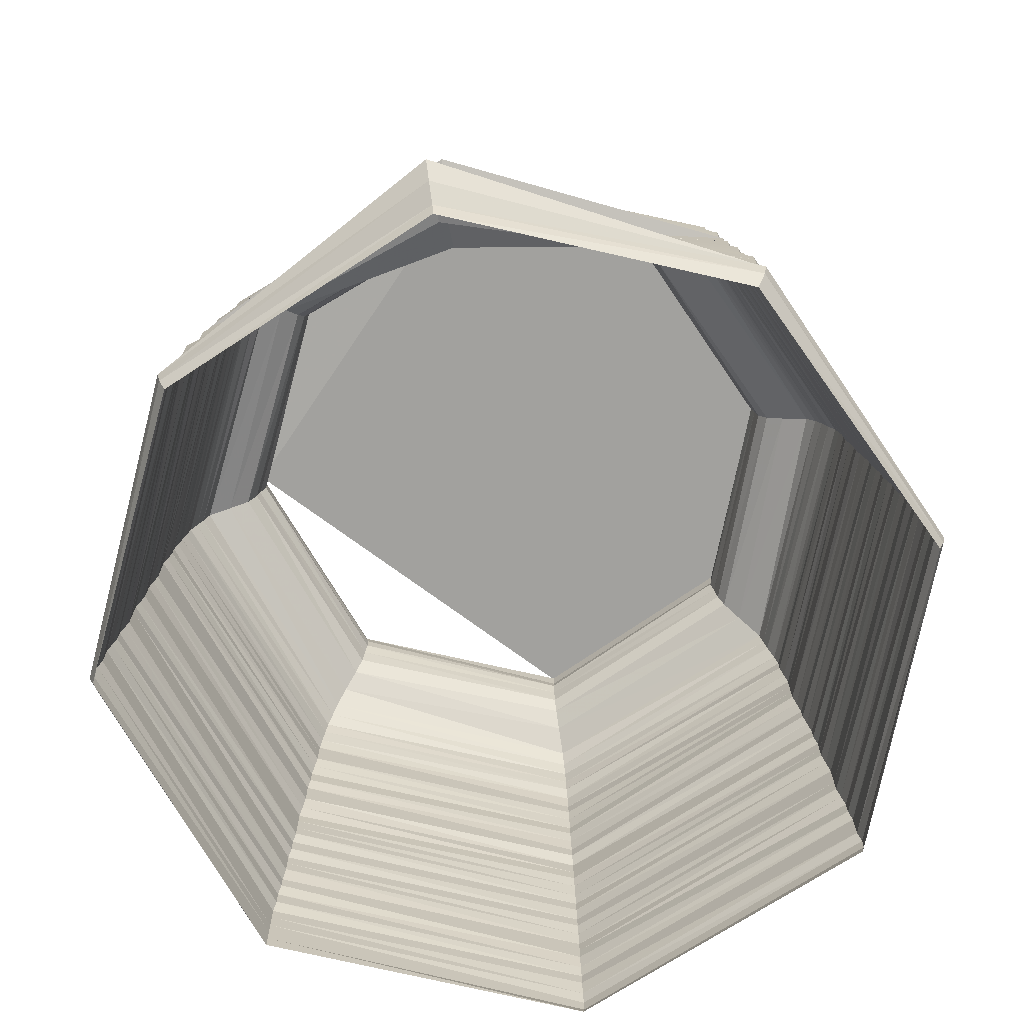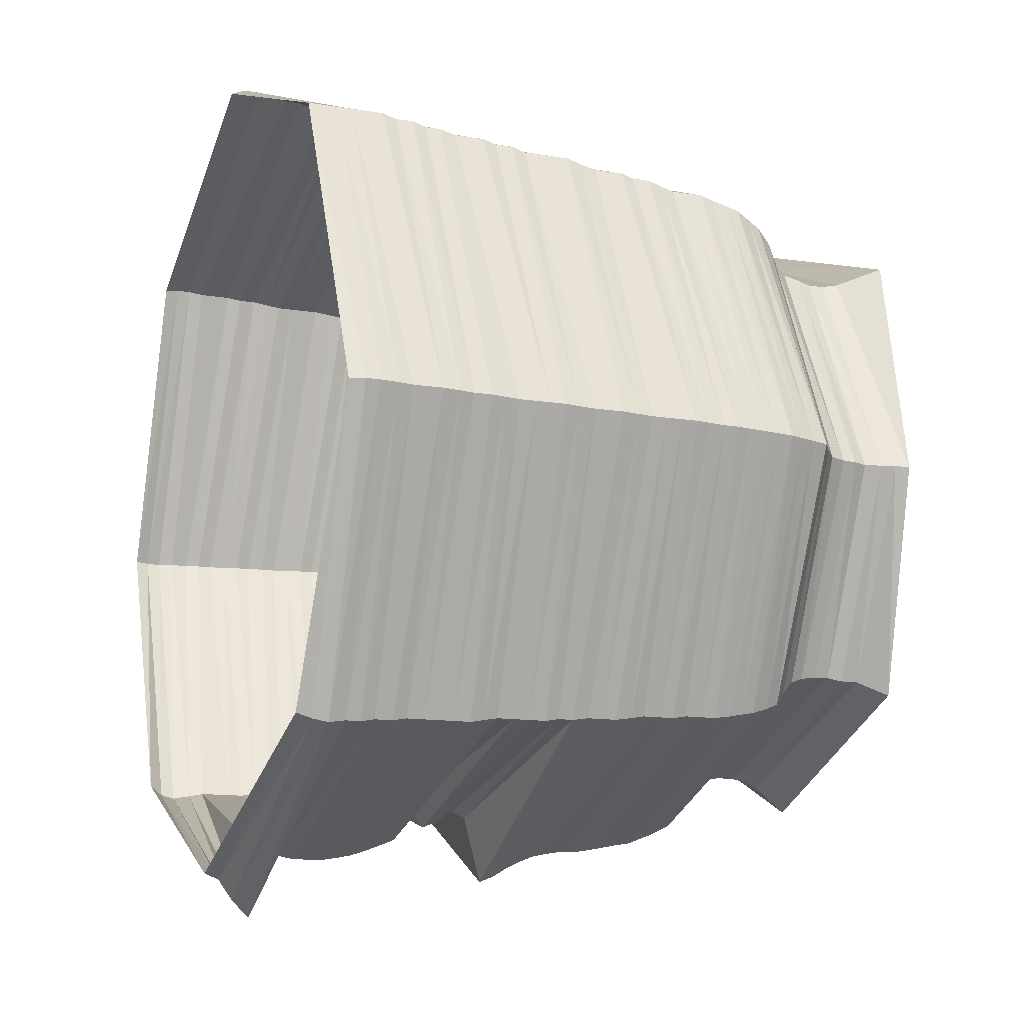
<metadata>
{"format":"obj","ext":"obj","renderer":"f3d","projection":"perspective","resolution":1024,"background":"white","views":[{"elev":-72.1,"azim":10.0,"up":"+Z"},{"elev":-13.3,"azim":-110.3,"up":"+Y"}]}
</metadata>
<code>
v 0.2219 0.6005 0.01828
v 0.2167 0.6005 0.03133
v 0.2167 0.6005 0.04439
v 0.2193 0.6005 0.06005
v 0.2219 0.6005 0.07311
v 0.2219 0.6005 0.08616
v 0.2219 0.6005 0.09922
v 0.2245 0.6005 0.1149
v 0.2272 0.6005 0.1279
v 0.2272 0.6005 0.1436
v 0.2298 0.6005 0.1567
v 0.2324 0.6005 0.1697
v 0.2324 0.6005 0.1854
v 0.2324 0.6005 0.1984
v 0.2324 0.6005 0.2115
v 0.235 0.6005 0.2245
v 0.2376 0.6005 0.2402
v 0.2376 0.6005 0.2533
v 0.2376 0.6005 0.2663
v 0.2402 0.6005 0.282
v 0.2428 0.6005 0.295
v 0.2428 0.6005 0.3081
v 0.2428 0.6005 0.3238
v 0.2428 0.6005 0.3368
v 0.2454 0.6005 0.3499
v 0.248 0.6005 0.3655
v 0.248 0.6005 0.3786
v 0.2507 0.6005 0.3916
v 0.2533 0.6005 0.4073
v 0.2559 0.6005 0.4204
v 0.2585 0.6005 0.436
v 0.2637 0.6005 0.4491
v 0.2689 0.6005 0.4621
v 0.2742 0.6005 0.4778
v 0.295 0.6005 0.4909
v 0.3133 0.6005 0.5039
v 0.3211 0.6005 0.5196
v 0.3238 0.6005 0.5326
v 0.329 0.6005 0.5457
v 0.3264 0.6005 0.5614
v 0.3238 0.6005 0.5744
v 0.3211 0.6005 0.5875
v 0.3446 0.3446 0.01305
v 0.3394 0.3394 0.02611
v 0.3368 0.3368 0.03916
v 0.3394 0.3394 0.05483
v 0.3394 0.3394 0.06789
v 0.342 0.342 0.08094
v 0.342 0.342 0.09661
v 0.3446 0.3446 0.1097
v 0.3446 0.3446 0.1253
v 0.3446 0.3446 0.1384
v 0.3446 0.3446 0.1514
v 0.3446 0.3446 0.1671
v 0.3473 0.3473 0.1802
v 0.3499 0.3499 0.1932
v 0.3499 0.3499 0.2089
v 0.3499 0.3499 0.2219
v 0.3499 0.3499 0.2376
v 0.3525 0.3525 0.2507
v 0.3525 0.3525 0.2637
v 0.3551 0.3551 0.2794
v 0.3551 0.3551 0.2924
v 0.3551 0.3551 0.3055
v 0.3577 0.3577 0.3211
v 0.3603 0.3603 0.3342
v 0.3603 0.3603 0.3499
v 0.3603 0.3603 0.3629
v 0.3629 0.3629 0.376
v 0.3629 0.3629 0.3916
v 0.3629 0.3629 0.4047
v 0.3655 0.3655 0.4204
v 0.3681 0.3681 0.4334
v 0.3708 0.3708 0.4465
v 0.376 0.376 0.4621
v 0.3812 0.3812 0.4752
v 0.3943 0.3943 0.4883
v 0.4073 0.4073 0.5039
v 0.4125 0.4125 0.517
v 0.4151 0.4151 0.5326
v 0.4151 0.4151 0.5457
v 0.4125 0.4125 0.5587
v 0.4125 0.4125 0.5744
v 0.3995 0.3995 0.6005
v 0.6005 0.2324 0
v 0.6005 0.2272 0.01305
v 0.6005 0.2089 0.02611
v 0.6005 0.1932 0.04178
v 0.6005 0.2507 0.05483
v 0.6005 0.2507 0.06789
v 0.6005 0.248 0.08355
v 0.6005 0.248 0.09661
v 0.6005 0.248 0.1097
v 0.6005 0.2507 0.1253
v 0.6005 0.2533 0.1384
v 0.6005 0.2585 0.154
v 0.6005 0.2637 0.1671
v 0.6005 0.2689 0.1802
v 0.6005 0.3029 0.1958
v 0.6005 0.282 0.2089
v 0.6005 0.2872 0.2219
v 0.6005 0.2977 0.2376
v 0.6005 0.2924 0.2507
v 0.6005 0.2324 0.2663
v 0.6005 0.2376 0.2794
v 0.6005 0.2454 0.2924
v 0.6005 0.2533 0.3081
v 0.6005 0.2585 0.3211
v 0.6005 0.2611 0.3342
v 0.6005 0.2637 0.3499
v 0.6005 0.2637 0.3629
v 0.6005 0.2663 0.3786
v 0.6005 0.2689 0.3916
v 0.6005 0.2715 0.4047
v 0.6005 0.2742 0.4204
v 0.6005 0.2794 0.4334
v 0.6005 0.2846 0.4465
v 0.6005 0.2924 0.4621
v 0.6005 0.3159 0.4752
v 0.6005 0.3342 0.4909
v 0.6005 0.3394 0.5039
v 0.6005 0.342 0.517
v 0.6005 0.342 0.5326
v 0.6005 0.3394 0.5457
v 0.6005 0.3342 0.5587
v 0.6005 0.3107 0.5875
v 0.859 0.342 0.002611
v 0.8668 0.3342 0.01567
v 0.8695 0.3316 0.02872
v 0.8668 0.3342 0.04439
v 0.8642 0.3368 0.05744
v 0.8642 0.3368 0.0705
v 0.8642 0.3368 0.08616
v 0.8642 0.3368 0.09922
v 0.8616 0.3394 0.1123
v 0.859 0.342 0.1279
v 0.859 0.342 0.141
v 0.8564 0.3446 0.154
v 0.8564 0.3446 0.1697
v 0.8564 0.3446 0.1828
v 0.8538 0.3473 0.1958
v 0.8512 0.3499 0.2115
v 0.8512 0.3499 0.2245
v 0.8512 0.3499 0.2376
v 0.8486 0.3525 0.2533
v 0.8486 0.3525 0.2663
v 0.846 0.3551 0.2794
v 0.846 0.3551 0.295
v 0.846 0.3551 0.3081
v 0.8433 0.3577 0.3238
v 0.8407 0.3603 0.3368
v 0.8407 0.3603 0.3499
v 0.8381 0.3629 0.3655
v 0.8381 0.3629 0.3786
v 0.8355 0.3655 0.3916
v 0.8329 0.3681 0.4073
v 0.8303 0.3708 0.4204
v 0.8277 0.3734 0.4334
v 0.8225 0.3786 0.4491
v 0.8146 0.3864 0.4621
v 0.8042 0.3969 0.4752
v 0.7885 0.4125 0.4909
v 0.7859 0.4151 0.5039
v 0.7833 0.4178 0.517
v 0.7833 0.4178 0.5326
v 0.7833 0.4178 0.5457
v 0.7859 0.4151 0.5587
v 0.8016 0.3995 0.5875
v 0.9817 0.6005 0.005222
v 0.9869 0.6005 0.01828
v 0.9896 0.6005 0.03133
v 0.9843 0.6005 0.04439
v 0.9843 0.6005 0.06005
v 0.9817 0.6005 0.07311
v 0.9817 0.6005 0.08616
v 0.9791 0.6005 0.1018
v 0.9765 0.6005 0.1149
v 0.9765 0.6005 0.1279
v 0.9739 0.6005 0.1436
v 0.9739 0.6005 0.1567
v 0.9713 0.6005 0.1697
v 0.9687 0.6005 0.1854
v 0.9687 0.6005 0.1984
v 0.9661 0.6005 0.2115
v 0.9634 0.6005 0.2272
v 0.9634 0.6005 0.2402
v 0.9608 0.6005 0.2533
v 0.9582 0.6005 0.2689
v 0.9582 0.6005 0.282
v 0.9556 0.6005 0.295
v 0.953 0.6005 0.3107
v 0.9504 0.6005 0.3238
v 0.9504 0.6005 0.3368
v 0.9478 0.6005 0.3525
v 0.9452 0.6005 0.3655
v 0.9452 0.6005 0.3786
v 0.9426 0.6005 0.3943
v 0.9399 0.6005 0.4073
v 0.9347 0.6005 0.4204
v 0.9295 0.6005 0.436
v 0.9243 0.6005 0.4491
v 0.9164 0.6005 0.4621
v 0.893 0.6005 0.4778
v 0.8773 0.6005 0.4909
v 0.8695 0.6005 0.5039
v 0.8668 0.6005 0.5196
v 0.8642 0.6005 0.5326
v 0.8668 0.6005 0.5457
v 0.8695 0.6005 0.5614
v 0.8851 0.6005 0.5875
v 0.8773 0.8773 0.005222
v 0.8799 0.8799 0.01828
v 0.8799 0.8799 0.03133
v 0.8773 0.8773 0.04439
v 0.8773 0.8773 0.06005
v 0.8773 0.8773 0.07311
v 0.8747 0.8747 0.08616
v 0.8747 0.8747 0.1018
v 0.8721 0.8721 0.1149
v 0.8695 0.8695 0.1279
v 0.8695 0.8695 0.1436
v 0.8695 0.8695 0.1567
v 0.8695 0.8695 0.1697
v 0.8668 0.8668 0.1854
v 0.8642 0.8642 0.1984
v 0.8642 0.8642 0.2115
v 0.8642 0.8642 0.2272
v 0.8616 0.8616 0.2402
v 0.8616 0.8616 0.2533
v 0.859 0.859 0.2689
v 0.8564 0.8564 0.282
v 0.8564 0.8564 0.295
v 0.8538 0.8538 0.3107
v 0.8512 0.8512 0.3238
v 0.8512 0.8512 0.3368
v 0.8512 0.8512 0.3525
v 0.8512 0.8512 0.3655
v 0.8486 0.8486 0.3786
v 0.846 0.846 0.3943
v 0.846 0.846 0.4073
v 0.8433 0.8433 0.4204
v 0.8381 0.8381 0.436
v 0.8355 0.8355 0.4491
v 0.8329 0.8329 0.4621
v 0.8146 0.8146 0.4778
v 0.8016 0.8016 0.4909
v 0.7963 0.7963 0.5039
v 0.7937 0.7937 0.5196
v 0.7911 0.7911 0.5326
v 0.7937 0.7937 0.5457
v 0.7937 0.7937 0.5614
v 0.8068 0.8068 0.5875
v 0.6005 0.9948 0.005222
v 0.6005 1 0.01828
v 0.6005 1 0.03133
v 0.6005 0.9974 0.04439
v 0.6005 0.9948 0.06005
v 0.6005 0.9948 0.07311
v 0.6005 0.9922 0.08616
v 0.6005 0.9896 0.1018
v 0.6005 0.9896 0.1149
v 0.6005 0.9896 0.1279
v 0.6005 0.9869 0.1436
v 0.6005 0.9843 0.1567
v 0.6005 0.9843 0.1697
v 0.6005 0.9817 0.1854
v 0.6005 0.9817 0.1984
v 0.6005 0.9791 0.2115
v 0.6005 0.9765 0.2272
v 0.6005 0.9739 0.2402
v 0.6005 0.9739 0.2533
v 0.6005 0.9739 0.2689
v 0.6005 0.9687 0.282
v 0.6005 0.9687 0.295
v 0.6005 0.9661 0.3107
v 0.6005 0.9634 0.3238
v 0.6005 0.9634 0.3368
v 0.6005 0.9608 0.3525
v 0.6005 0.9582 0.3655
v 0.6005 0.9582 0.3786
v 0.6005 0.9556 0.3943
v 0.6005 0.9504 0.4073
v 0.6005 0.9478 0.4204
v 0.6005 0.9452 0.436
v 0.6005 0.9399 0.4491
v 0.6005 0.9321 0.4621
v 0.6005 0.9086 0.4778
v 0.6005 0.893 0.4909
v 0.6005 0.8851 0.5039
v 0.6005 0.8825 0.5196
v 0.6005 0.8799 0.5326
v 0.6005 0.8825 0.5457
v 0.6005 0.8825 0.5614
v 0.6005 0.8956 0.5875
v 0.3238 0.8773 0.007833
v 0.3238 0.8773 0.02089
v 0.3238 0.8773 0.03394
v 0.3238 0.8773 0.047
v 0.3238 0.8773 0.06266
v 0.3238 0.8773 0.07572
v 0.3264 0.8747 0.08877
v 0.3264 0.8747 0.1044
v 0.329 0.8721 0.1175
v 0.329 0.8721 0.1305
v 0.3316 0.8695 0.1462
v 0.3316 0.8695 0.1593
v 0.3316 0.8695 0.1723
v 0.3342 0.8668 0.1854
v 0.3342 0.8668 0.201
v 0.3368 0.8642 0.2141
v 0.3368 0.8642 0.2272
v 0.3368 0.8642 0.2428
v 0.3368 0.8642 0.2559
v 0.3394 0.8616 0.2689
v 0.342 0.859 0.2846
v 0.342 0.859 0.2977
v 0.342 0.859 0.3107
v 0.3446 0.8564 0.3238
v 0.3446 0.8564 0.3394
v 0.3473 0.8538 0.3525
v 0.3499 0.8512 0.3655
v 0.3499 0.8512 0.3812
v 0.3499 0.8512 0.3943
v 0.3525 0.8486 0.4073
v 0.3551 0.846 0.423
v 0.3577 0.8433 0.436
v 0.3629 0.8381 0.4491
v 0.3681 0.8329 0.4621
v 0.3786 0.8225 0.4778
v 0.3916 0.8094 0.4909
v 0.3995 0.8016 0.5039
v 0.4021 0.799 0.5196
v 0.4047 0.7963 0.5326
v 0.4047 0.7963 0.5457
v 0.4021 0.799 0.5614
v 0.3864 0.8146 0.6005
f 43 1 44
f 44 1 2
f 44 2 45
f 45 2 3
f 45 3 46
f 46 3 4
f 46 4 47
f 47 4 5
f 47 5 48
f 48 5 6
f 48 6 49
f 49 6 7
f 49 7 50
f 50 7 8
f 50 8 51
f 51 8 9
f 51 9 52
f 52 9 10
f 52 10 53
f 53 10 11
f 53 11 54
f 54 11 12
f 54 12 55
f 55 12 13
f 55 13 56
f 56 13 14
f 56 14 57
f 57 14 15
f 57 15 58
f 58 15 16
f 58 16 59
f 59 16 17
f 59 17 60
f 60 17 18
f 60 18 61
f 61 18 19
f 61 19 62
f 62 19 20
f 62 20 63
f 63 20 21
f 63 21 64
f 64 21 22
f 64 22 65
f 65 22 23
f 65 23 66
f 66 23 24
f 66 24 67
f 67 24 25
f 67 25 68
f 68 25 26
f 68 26 69
f 69 26 27
f 69 27 70
f 70 27 28
f 70 28 71
f 71 28 29
f 71 29 72
f 72 29 30
f 72 30 73
f 73 30 31
f 73 31 74
f 74 31 32
f 74 32 75
f 75 32 33
f 75 33 76
f 76 33 34
f 76 34 77
f 77 34 35
f 77 35 78
f 78 35 36
f 78 36 79
f 79 36 37
f 79 37 80
f 80 37 38
f 80 38 81
f 81 38 39
f 81 39 82
f 82 39 40
f 82 40 83
f 83 40 41
f 83 41 84
f 84 41 42
f 85 43 86
f 86 43 44
f 86 44 87
f 87 44 45
f 87 45 88
f 88 45 46
f 88 46 89
f 89 46 47
f 89 47 90
f 90 47 48
f 90 48 91
f 91 48 49
f 91 49 92
f 92 49 50
f 92 50 93
f 93 50 51
f 93 51 94
f 94 51 52
f 94 52 95
f 95 52 53
f 95 53 96
f 96 53 54
f 96 54 97
f 97 54 55
f 97 55 98
f 98 55 56
f 98 56 99
f 99 56 57
f 99 57 100
f 100 57 58
f 100 58 101
f 101 58 59
f 101 59 102
f 102 59 60
f 102 60 103
f 103 60 61
f 103 61 104
f 104 61 62
f 104 62 105
f 105 62 63
f 105 63 106
f 106 63 64
f 106 64 107
f 107 64 65
f 107 65 108
f 108 65 66
f 108 66 109
f 109 66 67
f 109 67 110
f 110 67 68
f 110 68 111
f 111 68 69
f 111 69 112
f 112 69 70
f 112 70 113
f 113 70 71
f 113 71 114
f 114 71 72
f 114 72 115
f 115 72 73
f 115 73 116
f 116 73 74
f 116 74 117
f 117 74 75
f 117 75 118
f 118 75 76
f 118 76 119
f 119 76 77
f 119 77 120
f 120 77 78
f 120 78 121
f 121 78 79
f 121 79 122
f 122 79 80
f 122 80 123
f 123 80 81
f 123 81 124
f 124 81 82
f 124 82 125
f 125 82 83
f 125 83 126
f 126 83 84
f 127 85 128
f 128 85 86
f 128 86 129
f 129 86 87
f 129 87 130
f 130 87 88
f 130 88 131
f 131 88 89
f 131 89 132
f 132 89 90
f 132 90 133
f 133 90 91
f 133 91 134
f 134 91 92
f 134 92 135
f 135 92 93
f 135 93 136
f 136 93 94
f 136 94 137
f 137 94 95
f 137 95 138
f 138 95 96
f 138 96 139
f 139 96 97
f 139 97 140
f 140 97 98
f 140 98 141
f 141 98 99
f 141 99 142
f 142 99 100
f 142 100 143
f 143 100 101
f 143 101 144
f 144 101 102
f 144 102 145
f 145 102 103
f 145 103 146
f 146 103 104
f 146 104 147
f 147 104 105
f 147 105 148
f 148 105 106
f 148 106 149
f 149 106 107
f 149 107 150
f 150 107 108
f 150 108 151
f 151 108 109
f 151 109 152
f 152 109 110
f 152 110 153
f 153 110 111
f 153 111 154
f 154 111 112
f 154 112 155
f 155 112 113
f 155 113 156
f 156 113 114
f 156 114 157
f 157 114 115
f 157 115 158
f 158 115 116
f 158 116 159
f 159 116 117
f 159 117 160
f 160 117 118
f 160 118 161
f 161 118 119
f 161 119 162
f 162 119 120
f 162 120 163
f 163 120 121
f 163 121 164
f 164 121 122
f 164 122 165
f 165 122 123
f 165 123 166
f 166 123 124
f 166 124 167
f 167 124 125
f 167 125 168
f 168 125 126
f 169 127 170
f 170 127 128
f 170 128 171
f 171 128 129
f 171 129 172
f 172 129 130
f 172 130 173
f 173 130 131
f 173 131 174
f 174 131 132
f 174 132 175
f 175 132 133
f 175 133 176
f 176 133 134
f 176 134 177
f 177 134 135
f 177 135 178
f 178 135 136
f 178 136 179
f 179 136 137
f 179 137 180
f 180 137 138
f 180 138 181
f 181 138 139
f 181 139 182
f 182 139 140
f 182 140 183
f 183 140 141
f 183 141 184
f 184 141 142
f 184 142 185
f 185 142 143
f 185 143 186
f 186 143 144
f 186 144 187
f 187 144 145
f 187 145 188
f 188 145 146
f 188 146 189
f 189 146 147
f 189 147 190
f 190 147 148
f 190 148 191
f 191 148 149
f 191 149 192
f 192 149 150
f 192 150 193
f 193 150 151
f 193 151 194
f 194 151 152
f 194 152 195
f 195 152 153
f 195 153 196
f 196 153 154
f 196 154 197
f 197 154 155
f 197 155 198
f 198 155 156
f 198 156 199
f 199 156 157
f 199 157 200
f 200 157 158
f 200 158 201
f 201 158 159
f 201 159 202
f 202 159 160
f 202 160 203
f 203 160 161
f 203 161 204
f 204 161 162
f 204 162 205
f 205 162 163
f 205 163 206
f 206 163 164
f 206 164 207
f 207 164 165
f 207 165 208
f 208 165 166
f 208 166 209
f 209 166 167
f 209 167 210
f 210 167 168
f 211 169 212
f 212 169 170
f 212 170 213
f 213 170 171
f 213 171 214
f 214 171 172
f 214 172 215
f 215 172 173
f 215 173 216
f 216 173 174
f 216 174 217
f 217 174 175
f 217 175 218
f 218 175 176
f 218 176 219
f 219 176 177
f 219 177 220
f 220 177 178
f 220 178 221
f 221 178 179
f 221 179 222
f 222 179 180
f 222 180 223
f 223 180 181
f 223 181 224
f 224 181 182
f 224 182 225
f 225 182 183
f 225 183 226
f 226 183 184
f 226 184 227
f 227 184 185
f 227 185 228
f 228 185 186
f 228 186 229
f 229 186 187
f 229 187 230
f 230 187 188
f 230 188 231
f 231 188 189
f 231 189 232
f 232 189 190
f 232 190 233
f 233 190 191
f 233 191 234
f 234 191 192
f 234 192 235
f 235 192 193
f 235 193 236
f 236 193 194
f 236 194 237
f 237 194 195
f 237 195 238
f 238 195 196
f 238 196 239
f 239 196 197
f 239 197 240
f 240 197 198
f 240 198 241
f 241 198 199
f 241 199 242
f 242 199 200
f 242 200 243
f 243 200 201
f 243 201 244
f 244 201 202
f 244 202 245
f 245 202 203
f 245 203 246
f 246 203 204
f 246 204 247
f 247 204 205
f 247 205 248
f 248 205 206
f 248 206 249
f 249 206 207
f 249 207 250
f 250 207 208
f 250 208 251
f 251 208 209
f 251 209 252
f 252 209 210
f 253 211 254
f 254 211 212
f 254 212 255
f 255 212 213
f 255 213 256
f 256 213 214
f 256 214 257
f 257 214 215
f 257 215 258
f 258 215 216
f 258 216 259
f 259 216 217
f 259 217 260
f 260 217 218
f 260 218 261
f 261 218 219
f 261 219 262
f 262 219 220
f 262 220 263
f 263 220 221
f 263 221 264
f 264 221 222
f 264 222 265
f 265 222 223
f 265 223 266
f 266 223 224
f 266 224 267
f 267 224 225
f 267 225 268
f 268 225 226
f 268 226 269
f 269 226 227
f 269 227 270
f 270 227 228
f 270 228 271
f 271 228 229
f 271 229 272
f 272 229 230
f 272 230 273
f 273 230 231
f 273 231 274
f 274 231 232
f 274 232 275
f 275 232 233
f 275 233 276
f 276 233 234
f 276 234 277
f 277 234 235
f 277 235 278
f 278 235 236
f 278 236 279
f 279 236 237
f 279 237 280
f 280 237 238
f 280 238 281
f 281 238 239
f 281 239 282
f 282 239 240
f 282 240 283
f 283 240 241
f 283 241 284
f 284 241 242
f 284 242 285
f 285 242 243
f 285 243 286
f 286 243 244
f 286 244 287
f 287 244 245
f 287 245 288
f 288 245 246
f 288 246 289
f 289 246 247
f 289 247 290
f 290 247 248
f 290 248 291
f 291 248 249
f 291 249 292
f 292 249 250
f 292 250 293
f 293 250 251
f 293 251 294
f 294 251 252
f 295 253 296
f 296 253 254
f 1 295 2
f 2 295 296
f 296 254 297
f 297 254 255
f 2 296 3
f 3 296 297
f 297 255 298
f 298 255 256
f 3 297 4
f 4 297 298
f 298 256 299
f 299 256 257
f 4 298 5
f 5 298 299
f 299 257 300
f 300 257 258
f 5 299 6
f 6 299 300
f 300 258 301
f 301 258 259
f 6 300 7
f 7 300 301
f 301 259 302
f 302 259 260
f 7 301 8
f 8 301 302
f 302 260 303
f 303 260 261
f 8 302 9
f 9 302 303
f 303 261 304
f 304 261 262
f 9 303 10
f 10 303 304
f 304 262 305
f 305 262 263
f 10 304 11
f 11 304 305
f 305 263 306
f 306 263 264
f 11 305 12
f 12 305 306
f 306 264 307
f 307 264 265
f 12 306 13
f 13 306 307
f 307 265 308
f 308 265 266
f 13 307 14
f 14 307 308
f 308 266 309
f 309 266 267
f 14 308 15
f 15 308 309
f 309 267 310
f 310 267 268
f 15 309 16
f 16 309 310
f 310 268 311
f 311 268 269
f 16 310 17
f 17 310 311
f 311 269 312
f 312 269 270
f 17 311 18
f 18 311 312
f 312 270 313
f 313 270 271
f 18 312 19
f 19 312 313
f 313 271 314
f 314 271 272
f 19 313 20
f 20 313 314
f 314 272 315
f 315 272 273
f 20 314 21
f 21 314 315
f 315 273 316
f 316 273 274
f 21 315 22
f 22 315 316
f 316 274 317
f 317 274 275
f 22 316 23
f 23 316 317
f 317 275 318
f 318 275 276
f 23 317 24
f 24 317 318
f 318 276 319
f 319 276 277
f 24 318 25
f 25 318 319
f 319 277 320
f 320 277 278
f 25 319 26
f 26 319 320
f 320 278 321
f 321 278 279
f 26 320 27
f 27 320 321
f 321 279 322
f 322 279 280
f 27 321 28
f 28 321 322
f 322 280 323
f 323 280 281
f 28 322 29
f 29 322 323
f 323 281 324
f 324 281 282
f 29 323 30
f 30 323 324
f 324 282 325
f 325 282 283
f 30 324 31
f 31 324 325
f 325 283 326
f 326 283 284
f 31 325 32
f 32 325 326
f 326 284 327
f 327 284 285
f 32 326 33
f 33 326 327
f 327 285 328
f 328 285 286
f 33 327 34
f 34 327 328
f 328 286 329
f 329 286 287
f 34 328 35
f 35 328 329
f 329 287 330
f 330 287 288
f 35 329 36
f 36 329 330
f 330 288 331
f 331 288 289
f 36 330 37
f 37 330 331
f 331 289 332
f 332 289 290
f 37 331 38
f 38 331 332
f 332 290 333
f 333 290 291
f 38 332 39
f 39 332 333
f 333 291 334
f 334 291 292
f 39 333 40
f 40 333 334
f 334 292 335
f 335 292 293
f 40 334 41
f 41 334 335
f 335 293 336
f 336 293 294
f 41 335 42
f 42 335 336
f 42 42 84
f 42 84 126
f 42 126 168
f 42 168 210
f 42 210 252
f 42 252 294

</code>
